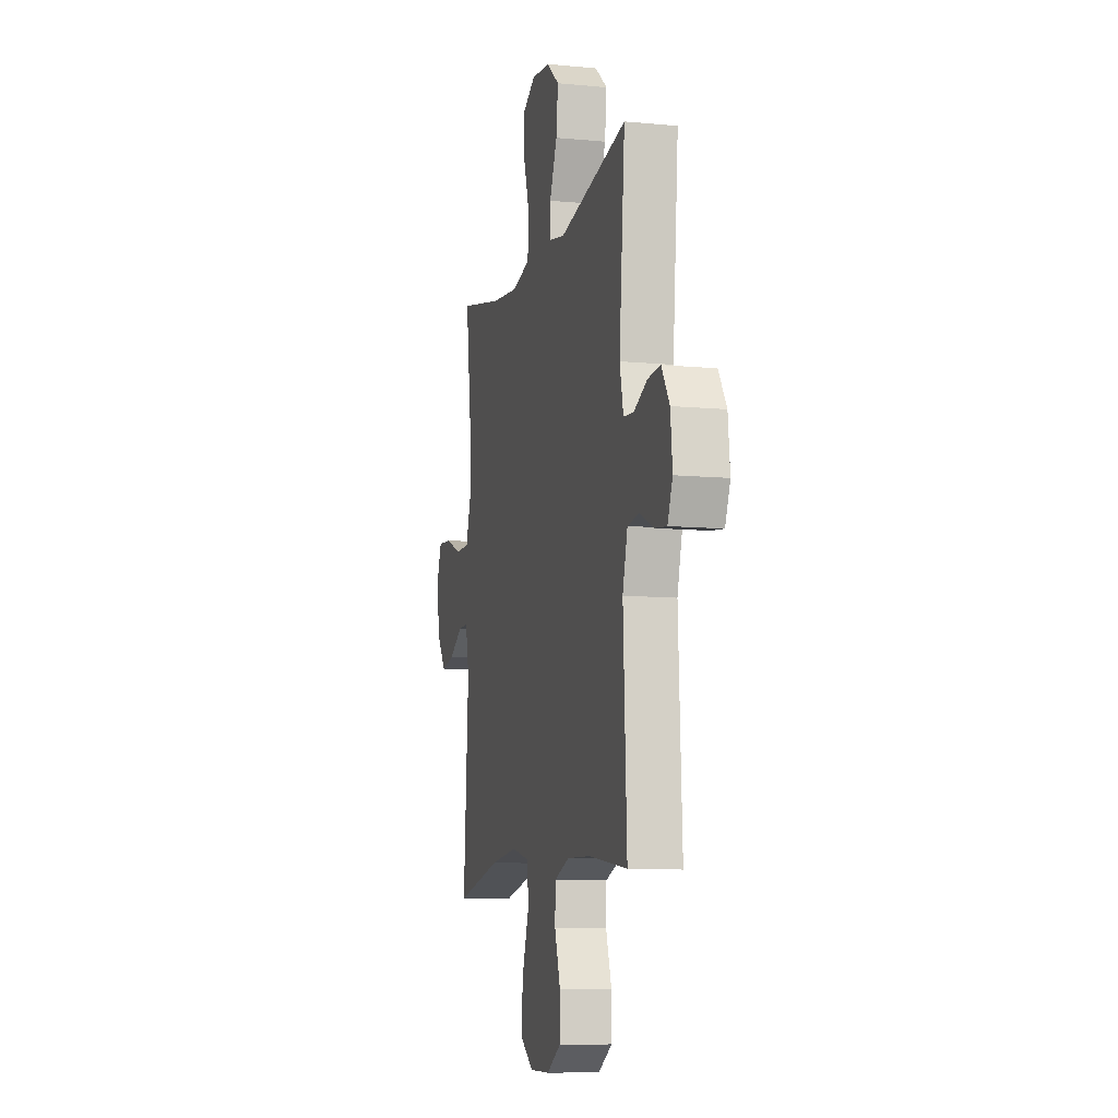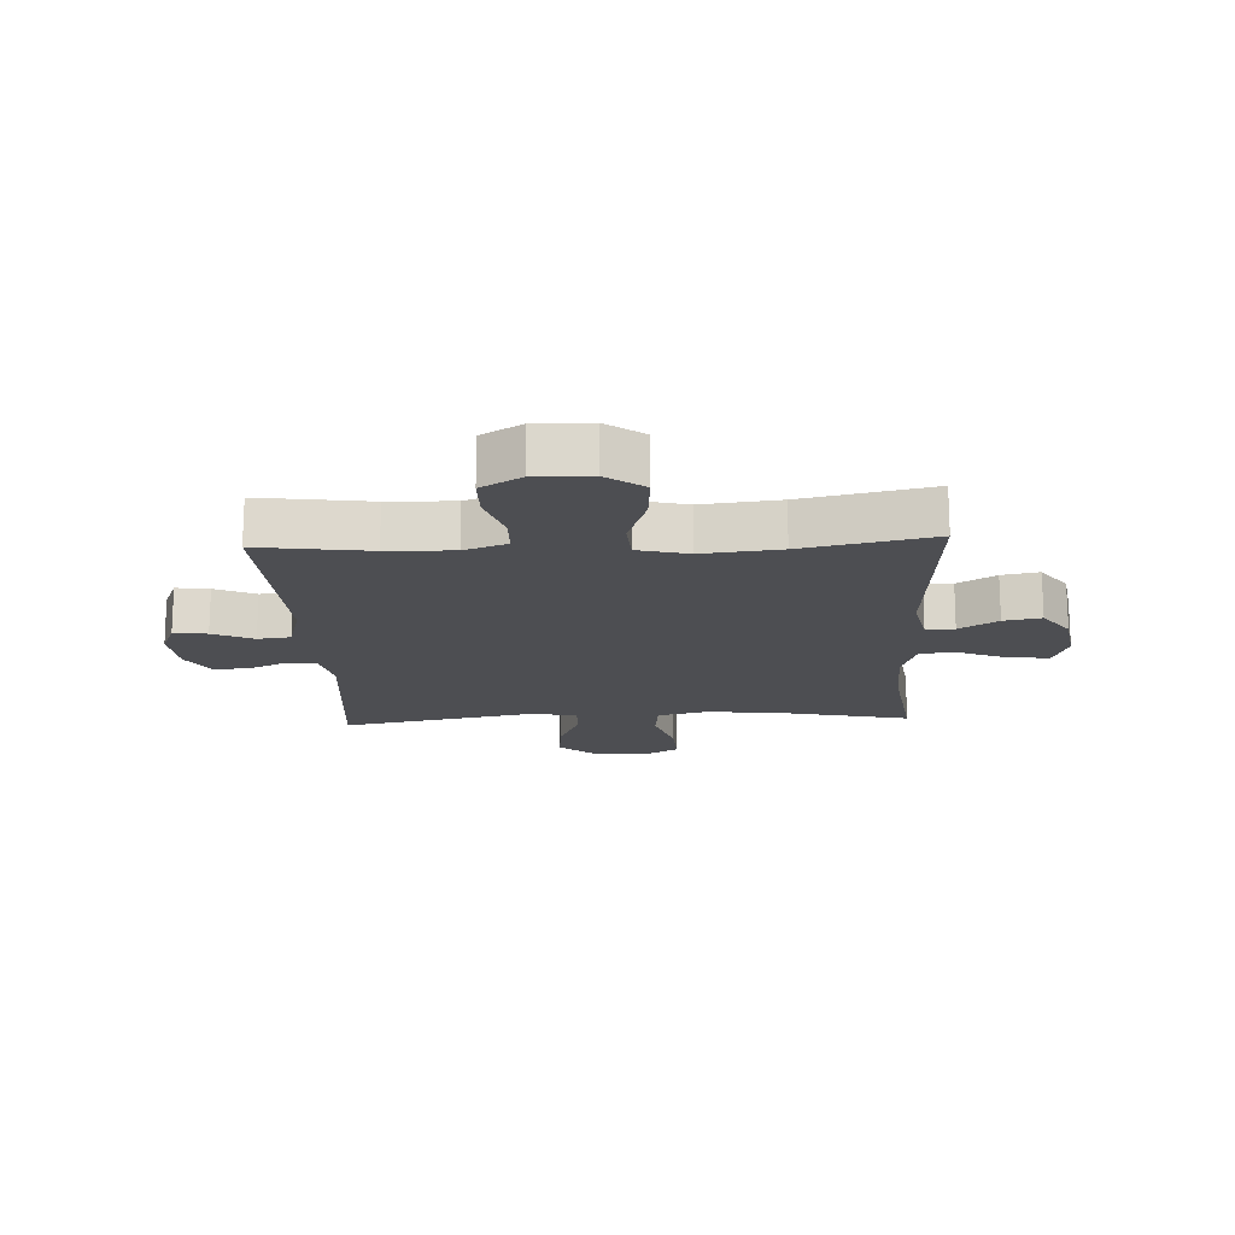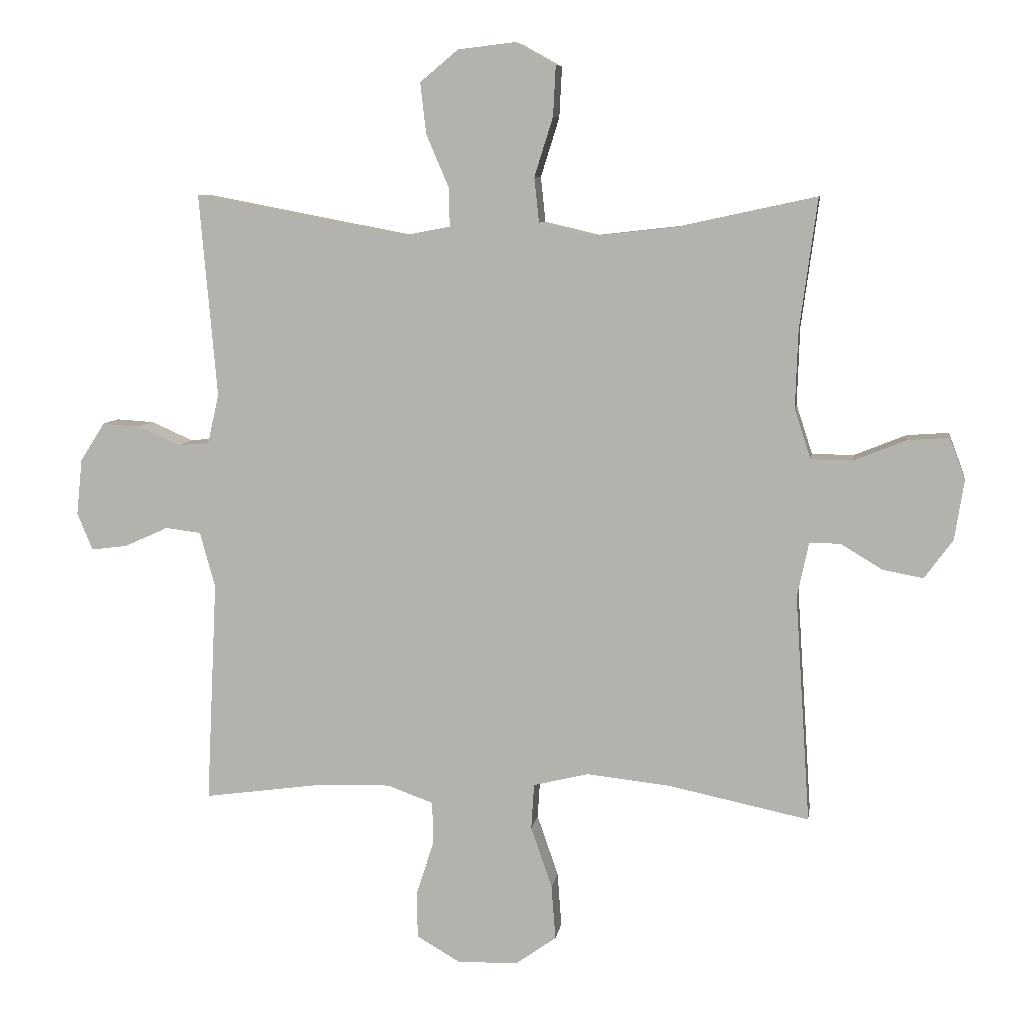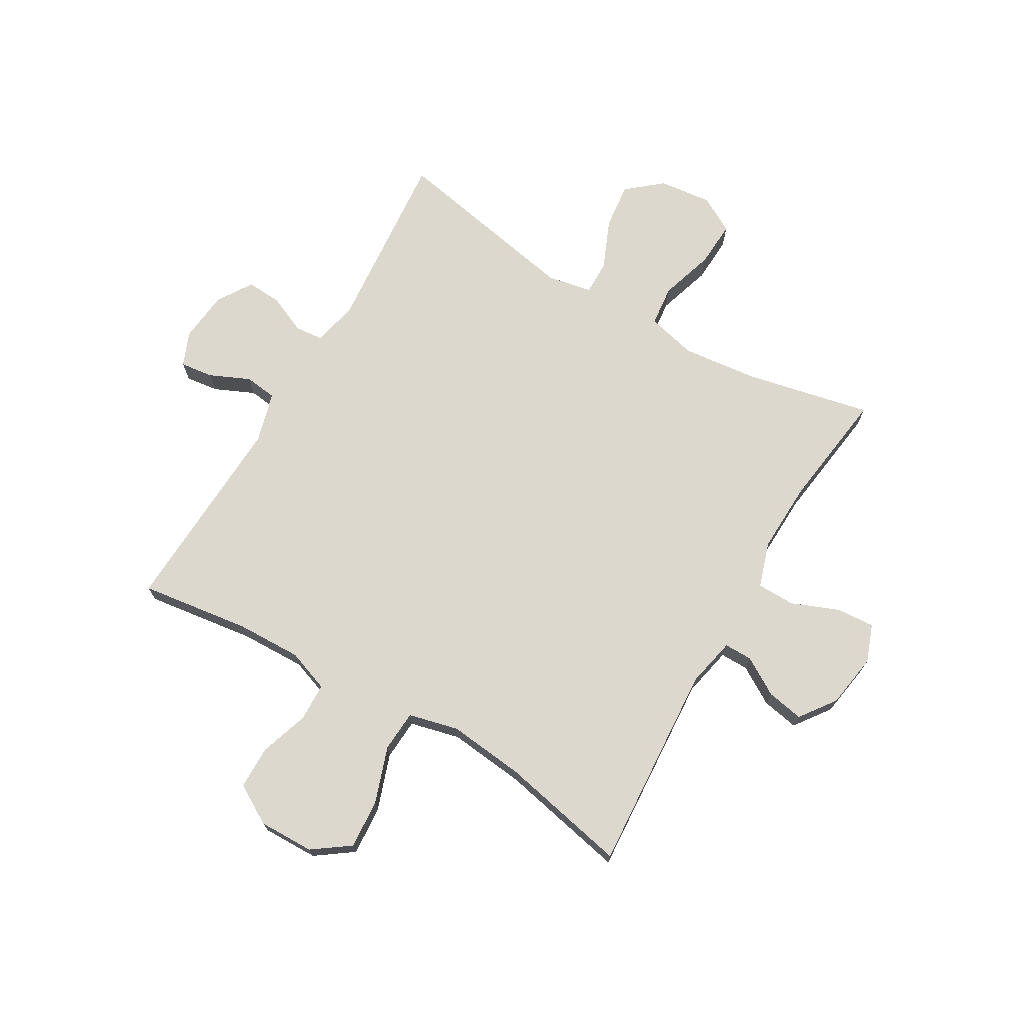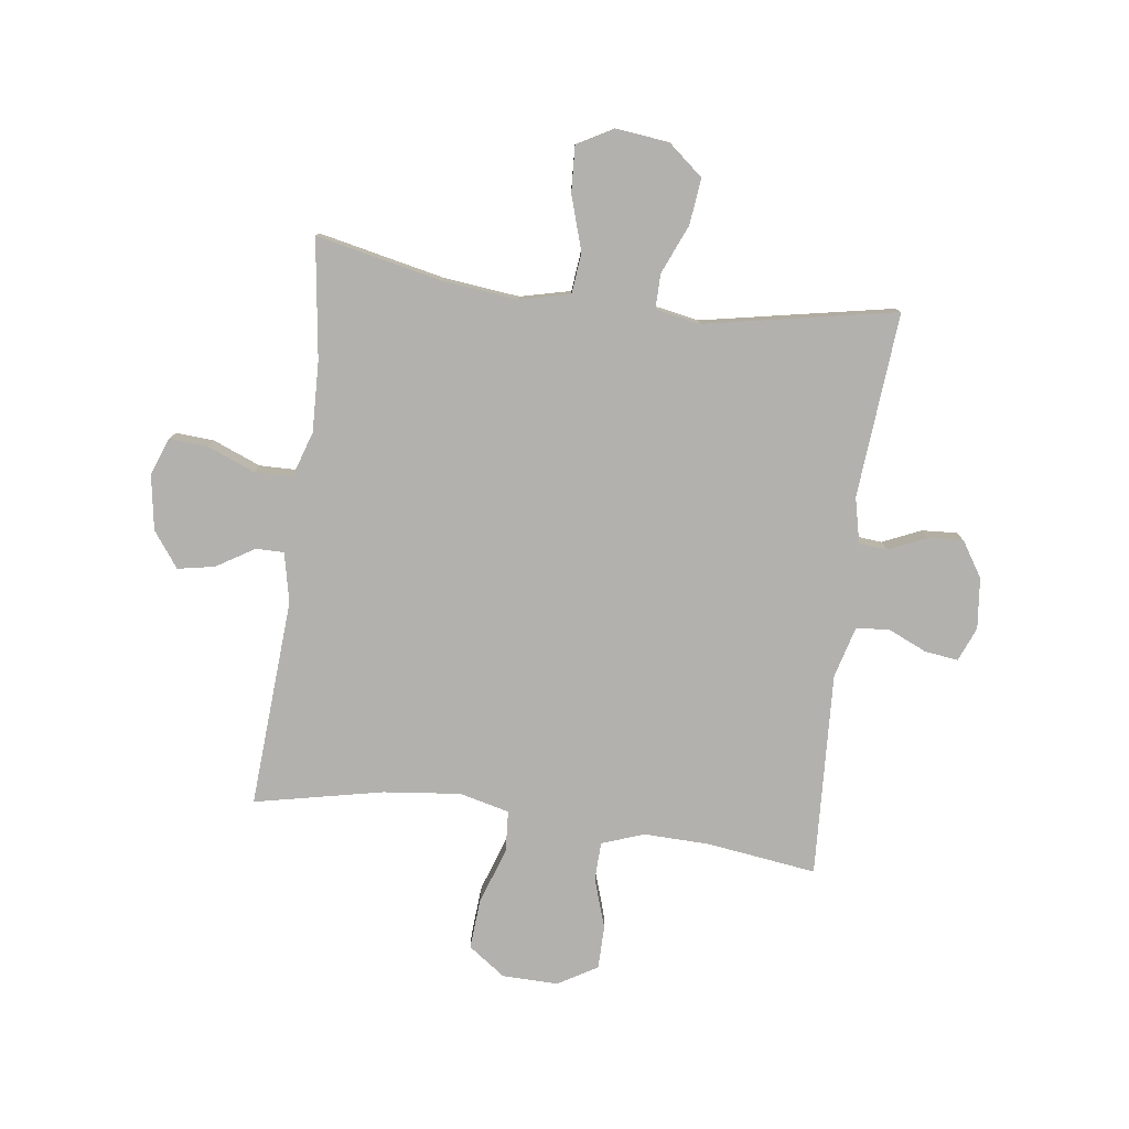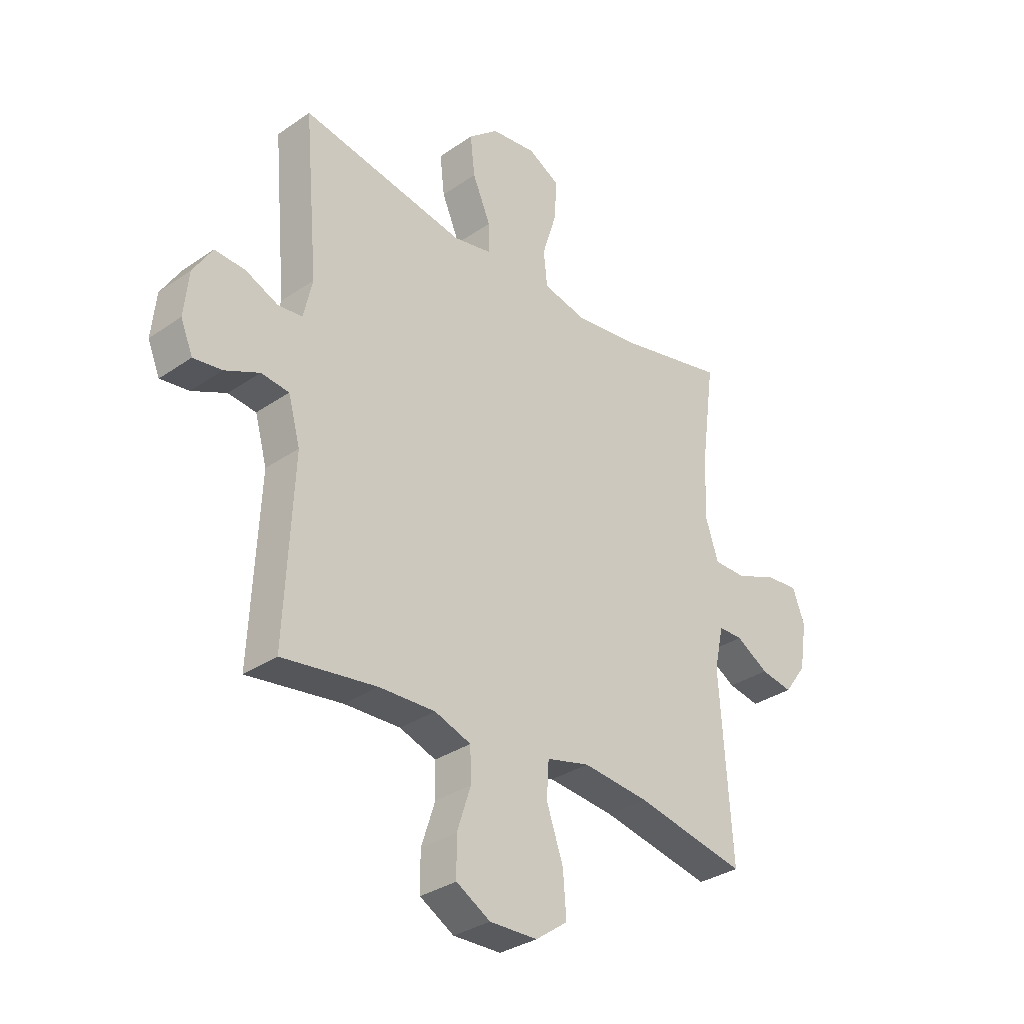
<metadata>
{"format":"obj","ext":"obj","renderer":"f3d","projection":"perspective","resolution":1024,"background":"white","views":[{"elev":-9.4,"azim":75.9,"up":"+Z"},{"elev":-17.1,"azim":-177.2,"up":"+Y"},{"elev":8.0,"azim":-171.3,"up":"+Z"},{"elev":72.1,"azim":-149.7,"up":"+Y"},{"elev":-79.2,"azim":-7.4,"up":"+Y"},{"elev":-32.3,"azim":134.0,"up":"+Z"}]}
</metadata>
<code>
o path3128
v 0.481 0.0375 -0.1343
v 0.5055 0.0375 -0.04547
v 0.5625 0.0375 -0.03849
v 0.6329 0.0375 -0.07019
v 0.6909 0.0375 -0.07759
v 0.7156 0.0375 -0.01779
v 0.7063 0.0375 0.07179
v 0.6671 0.0375 0.1336
v 0.605 0.0375 0.1298
v 0.5384 0.0375 0.1003
v 0.4884 0.0375 0.1048
v 0.4703 0.0375 0.1843
v 0.4985 0.0375 0.5093
v 0.1628 0.0375 0.4454
v 0.08341 0.0375 0.4603
v 0.08412 0.0375 0.5213
v 0.121 0.0375 0.6074
v 0.1303 0.0375 0.6888
v 0.06893 0.0375 0.7399
v -0.02367 0.0375 0.7507
v -0.08763 0.0375 0.7151
v -0.08347 0.0375 0.6343
v -0.05366 0.0375 0.5391
v -0.06117 0.0375 0.4673
v -0.1492 0.0375 0.4463
v -0.2822 0.0375 0.4614
v -0.5034 0.0375 0.5093
v -0.4753 0.0375 0.3
v -0.4712 0.0375 0.1754
v -0.4973 0.0375 0.09557
v -0.5642 0.0375 0.09462
v -0.6477 0.0375 0.1284
v -0.7148 0.0375 0.1333
v -0.7396 0.0375 0.06687
v -0.7244 0.0375 -0.0291
v -0.6788 0.0375 -0.09157
v -0.6139 0.0375 -0.07941
v -0.5472 0.0375 -0.03909
v -0.4977 0.0375 -0.03892
v -0.479 0.0375 -0.126
v -0.5034 0.0375 -0.4924
v -0.2776 0.0375 -0.4451
v -0.1426 0.0375 -0.4307
v -0.05446 0.0375 -0.4524
v -0.04996 0.0375 -0.5254
v -0.08386 0.0375 -0.6237
v -0.09049 0.0375 -0.7112
v -0.02522 0.0375 -0.758
v 0.07243 0.0375 -0.76
v 0.1419 0.0375 -0.7194
v 0.1426 0.0375 -0.6433
v 0.1143 0.0375 -0.5566
v 0.1164 0.0375 -0.4892
v 0.1905 0.0375 -0.4626
v 0.3056 0.0375 -0.4658
v 0.4985 0.0375 -0.4924
v 0.481 -0.0375 -0.1343
v 0.5055 -0.0375 -0.04547
v 0.5625 -0.0375 -0.03849
v 0.6329 -0.0375 -0.07019
v 0.6909 -0.0375 -0.07759
v 0.7156 -0.0375 -0.01779
v 0.7063 -0.0375 0.07179
v 0.6671 -0.0375 0.1336
v 0.605 -0.0375 0.1298
v 0.5384 -0.0375 0.1003
v 0.4884 -0.0375 0.1048
v 0.4703 -0.0375 0.1843
v 0.4985 -0.0375 0.5093
v 0.1628 -0.0375 0.4454
v 0.08341 -0.0375 0.4603
v 0.08412 -0.0375 0.5213
v 0.121 -0.0375 0.6074
v 0.1303 -0.0375 0.6888
v 0.06893 -0.0375 0.7399
v -0.02367 -0.0375 0.7507
v -0.08763 -0.0375 0.7151
v -0.08347 -0.0375 0.6343
v -0.05366 -0.0375 0.5391
v -0.06117 -0.0375 0.4673
v -0.1492 -0.0375 0.4463
v -0.2822 -0.0375 0.4614
v -0.5034 -0.0375 0.5093
v -0.4753 -0.0375 0.3
v -0.4712 -0.0375 0.1754
v -0.4973 -0.0375 0.09557
v -0.5642 -0.0375 0.09462
v -0.6477 -0.0375 0.1284
v -0.7148 -0.0375 0.1333
v -0.7396 -0.0375 0.06687
v -0.7244 -0.0375 -0.0291
v -0.6788 -0.0375 -0.09157
v -0.6139 -0.0375 -0.07941
v -0.5472 -0.0375 -0.03909
v -0.4977 -0.0375 -0.03892
v -0.479 -0.0375 -0.126
v -0.5034 -0.0375 -0.4924
v -0.2776 -0.0375 -0.4451
v -0.1426 -0.0375 -0.4307
v -0.05446 -0.0375 -0.4524
v -0.04996 -0.0375 -0.5254
v -0.08386 -0.0375 -0.6237
v -0.09049 -0.0375 -0.7112
v -0.02522 -0.0375 -0.758
v 0.07243 -0.0375 -0.76
v 0.1419 -0.0375 -0.7194
v 0.1426 -0.0375 -0.6433
v 0.1143 -0.0375 -0.5566
v 0.1164 -0.0375 -0.4892
v 0.1905 -0.0375 -0.4626
v 0.3056 -0.0375 -0.4658
v 0.4985 -0.0375 -0.4924
v 0.06893 0.0375 0.7399
v -0.02367 0.0375 0.7507
v -0.08763 0.0375 0.7151
v -0.08763 0.0375 0.7151
v 0.1303 0.0375 0.6888
v -0.08347 0.0375 0.6343
v 0.121 0.0375 0.6074
v -0.05366 0.0375 0.5391
v 0.08412 0.0375 0.5213
v -0.06117 0.0375 0.4673
v -0.06117 0.0375 0.4673
v 0.08341 0.0375 0.4603
v 0.08341 0.0375 0.4603
v -0.2822 0.0375 0.4614
v -0.5034 0.0375 0.5093
v -0.5034 0.0375 0.5093
v -0.1492 0.0375 0.4463
v 0.4985 0.0375 0.5093
v 0.4985 0.0375 0.5093
v 0.1628 0.0375 0.4454
v -0.4753 0.0375 0.3
v 0.4703 0.0375 0.1843
v -0.4712 0.0375 0.1754
v 0.4884 0.0375 0.1048
v 0.4884 0.0375 0.1048
v -0.4973 0.0375 0.09557
v -0.4973 0.0375 0.09557
v 0.7063 0.0375 0.07179
v 0.6671 0.0375 0.1336
v 0.6671 0.0375 0.1336
v 0.605 0.0375 0.1298
v -0.6477 0.0375 0.1284
v -0.7148 0.0375 0.1333
v -0.7148 0.0375 0.1333
v -0.7396 0.0375 0.06687
v 0.5384 0.0375 0.1003
v -0.5642 0.0375 0.09462
v 0.7156 0.0375 -0.01779
v -0.7244 0.0375 -0.0291
v 0.6909 0.0375 -0.07759
v 0.6909 0.0375 -0.07759
v -0.5472 0.0375 -0.03909
v -0.4977 0.0375 -0.03892
v -0.4977 0.0375 -0.03892
v -0.6788 0.0375 -0.09157
v -0.6788 0.0375 -0.09157
v 0.6329 0.0375 -0.07019
v 0.5625 0.0375 -0.03849
v 0.5055 0.0375 -0.04547
v 0.5055 0.0375 -0.04547
v -0.479 0.0375 -0.126
v -0.6139 0.0375 -0.07941
v 0.481 0.0375 -0.1343
v -0.1426 0.0375 -0.4307
v -0.05446 0.0375 -0.4524
v -0.05446 0.0375 -0.4524
v -0.2776 0.0375 -0.4451
v -0.04996 0.0375 -0.5254
v 0.1905 0.0375 -0.4626
v 0.3056 0.0375 -0.4658
v 0.1164 0.0375 -0.4892
v 0.1164 0.0375 -0.4892
v -0.5034 0.0375 -0.4924
v -0.5034 0.0375 -0.4924
v 0.4985 0.0375 -0.4924
v 0.4985 0.0375 -0.4924
v 0.1143 0.0375 -0.5566
v -0.08386 0.0375 -0.6237
v 0.1426 0.0375 -0.6433
v -0.09049 0.0375 -0.7112
v 0.1419 0.0375 -0.7194
v -0.02522 0.0375 -0.758
v 0.07243 0.0375 -0.76
v 0.06893 -0.0375 0.7399
v -0.02367 -0.0375 0.7507
v -0.08763 -0.0375 0.7151
v -0.08763 -0.0375 0.7151
v 0.1303 -0.0375 0.6888
v -0.08347 -0.0375 0.6343
v 0.121 -0.0375 0.6074
v -0.05366 -0.0375 0.5391
v 0.08412 -0.0375 0.5213
v -0.06117 -0.0375 0.4673
v -0.06117 -0.0375 0.4673
v 0.08341 -0.0375 0.4603
v 0.08341 -0.0375 0.4603
v -0.2822 -0.0375 0.4614
v -0.5034 -0.0375 0.5093
v -0.5034 -0.0375 0.5093
v -0.1492 -0.0375 0.4463
v 0.4985 -0.0375 0.5093
v 0.4985 -0.0375 0.5093
v 0.1628 -0.0375 0.4454
v -0.4753 -0.0375 0.3
v 0.4703 -0.0375 0.1843
v -0.4712 -0.0375 0.1754
v 0.4884 -0.0375 0.1048
v 0.4884 -0.0375 0.1048
v -0.4973 -0.0375 0.09557
v -0.4973 -0.0375 0.09557
v 0.7063 -0.0375 0.07179
v 0.6671 -0.0375 0.1336
v 0.6671 -0.0375 0.1336
v 0.605 -0.0375 0.1298
v -0.6477 -0.0375 0.1284
v -0.7148 -0.0375 0.1333
v -0.7148 -0.0375 0.1333
v -0.7396 -0.0375 0.06687
v 0.5384 -0.0375 0.1003
v -0.5642 -0.0375 0.09462
v 0.7156 -0.0375 -0.01779
v -0.7244 -0.0375 -0.0291
v 0.6909 -0.0375 -0.07759
v 0.6909 -0.0375 -0.07759
v -0.5472 -0.0375 -0.03909
v -0.4977 -0.0375 -0.03892
v -0.4977 -0.0375 -0.03892
v -0.6788 -0.0375 -0.09157
v -0.6788 -0.0375 -0.09157
v 0.6329 -0.0375 -0.07019
v 0.5625 -0.0375 -0.03849
v 0.5055 -0.0375 -0.04547
v 0.5055 -0.0375 -0.04547
v -0.479 -0.0375 -0.126
v -0.6139 -0.0375 -0.07941
v 0.481 -0.0375 -0.1343
v -0.1426 -0.0375 -0.4307
v -0.05446 -0.0375 -0.4524
v -0.05446 -0.0375 -0.4524
v -0.2776 -0.0375 -0.4451
v -0.04996 -0.0375 -0.5254
v 0.1905 -0.0375 -0.4626
v 0.3056 -0.0375 -0.4658
v 0.1164 -0.0375 -0.4892
v 0.1164 -0.0375 -0.4892
v -0.5034 -0.0375 -0.4924
v -0.5034 -0.0375 -0.4924
v 0.4985 -0.0375 -0.4924
v 0.4985 -0.0375 -0.4924
v 0.1143 -0.0375 -0.5566
v -0.08386 -0.0375 -0.6237
v 0.1426 -0.0375 -0.6433
v -0.09049 -0.0375 -0.7112
v 0.1419 -0.0375 -0.7194
v -0.02522 -0.0375 -0.758
v 0.07243 -0.0375 -0.76
f 238 244 245
f 243 246 240
f 222 227 211
f 221 233 216
f 242 236 248
f 237 227 222
f 217 224 222
f 242 239 236
f 232 213 233
f 208 228 202
f 238 240 244
f 211 228 208
f 206 199 200
f 240 238 209
f 252 253 254
f 202 239 197
f 199 208 202
f 205 209 207
f 230 237 224
f 239 202 236
f 195 194 193
f 237 222 224
f 243 252 246
f 197 239 240
f 209 234 221
f 186 187 191
f 193 192 191
f 216 213 214
f 255 257 253
f 244 240 246
f 228 236 202
f 202 197 195
f 238 245 250
f 206 208 199
f 197 240 205
f 216 233 213
f 253 252 243
f 186 192 190
f 186 191 192
f 205 207 203
f 257 258 253
f 195 197 194
f 209 238 234
f 213 232 223
f 211 227 228
f 223 232 225
f 220 224 217
f 258 254 253
f 191 187 188
f 234 233 221
f 205 240 209
f 218 220 217
f 192 193 194
f 254 258 256
f 19 20 76 75
f 20 116 189 76
f 18 19 75 74
f 21 22 78 77
f 17 18 74 73
f 22 23 79 78
f 16 17 73 72
f 23 123 196 79
f 125 16 72 198
f 26 128 201 82
f 24 25 81 80
f 131 14 70 204
f 25 26 82 81
f 14 15 71 70
f 27 28 84 83
f 12 13 69 68
f 28 29 85 84
f 137 12 68 210
f 29 139 212 85
f 7 142 215 63
f 8 9 65 64
f 32 146 219 88
f 33 34 90 89
f 9 10 66 65
f 31 32 88 87
f 10 11 67 66
f 30 31 87 86
f 6 7 63 62
f 34 35 91 90
f 153 6 62 226
f 38 156 229 94
f 35 158 231 91
f 4 5 61 60
f 3 4 60 59
f 162 3 59 235
f 39 40 96 95
f 37 38 94 93
f 36 37 93 92
f 1 2 58 57
f 43 168 241 99
f 42 43 99 98
f 44 45 101 100
f 54 55 111 110
f 174 54 110 247
f 176 42 98 249
f 40 41 97 96
f 178 1 57 251
f 55 56 112 111
f 52 53 109 108
f 45 46 102 101
f 51 52 108 107
f 46 47 103 102
f 50 51 107 106
f 47 48 104 103
f 49 50 106 105
f 48 49 105 104
f 165 172 171
f 170 167 173
f 149 138 154
f 148 143 160
f 169 175 163
f 164 149 154
f 144 149 151
f 169 163 166
f 159 160 140
f 135 129 155
f 165 171 167
f 138 135 155
f 133 127 126
f 167 136 165
f 179 181 180
f 129 124 166
f 126 129 135
f 132 134 136
f 157 151 164
f 166 163 129
f 122 120 121
f 164 151 149
f 170 173 179
f 124 167 166
f 136 148 161
f 113 118 114
f 120 118 119
f 143 141 140
f 182 180 184
f 171 173 167
f 155 129 163
f 129 122 124
f 165 177 172
f 133 126 135
f 124 132 167
f 143 140 160
f 180 170 179
f 113 117 119
f 113 119 118
f 132 130 134
f 184 180 185
f 122 121 124
f 136 161 165
f 140 150 159
f 138 155 154
f 150 152 159
f 147 144 151
f 185 180 181
f 118 115 114
f 161 148 160
f 132 136 167
f 145 144 147
f 119 121 120
f 181 183 185

</code>
